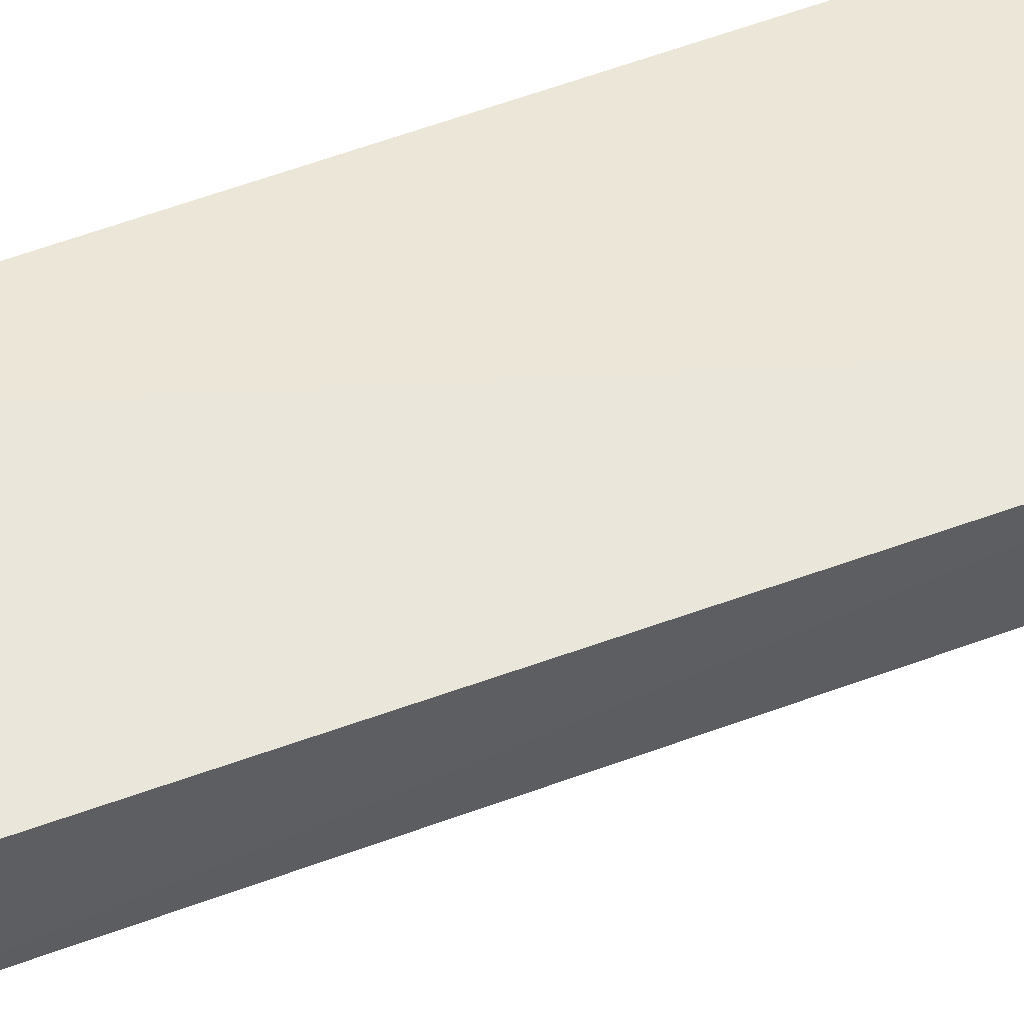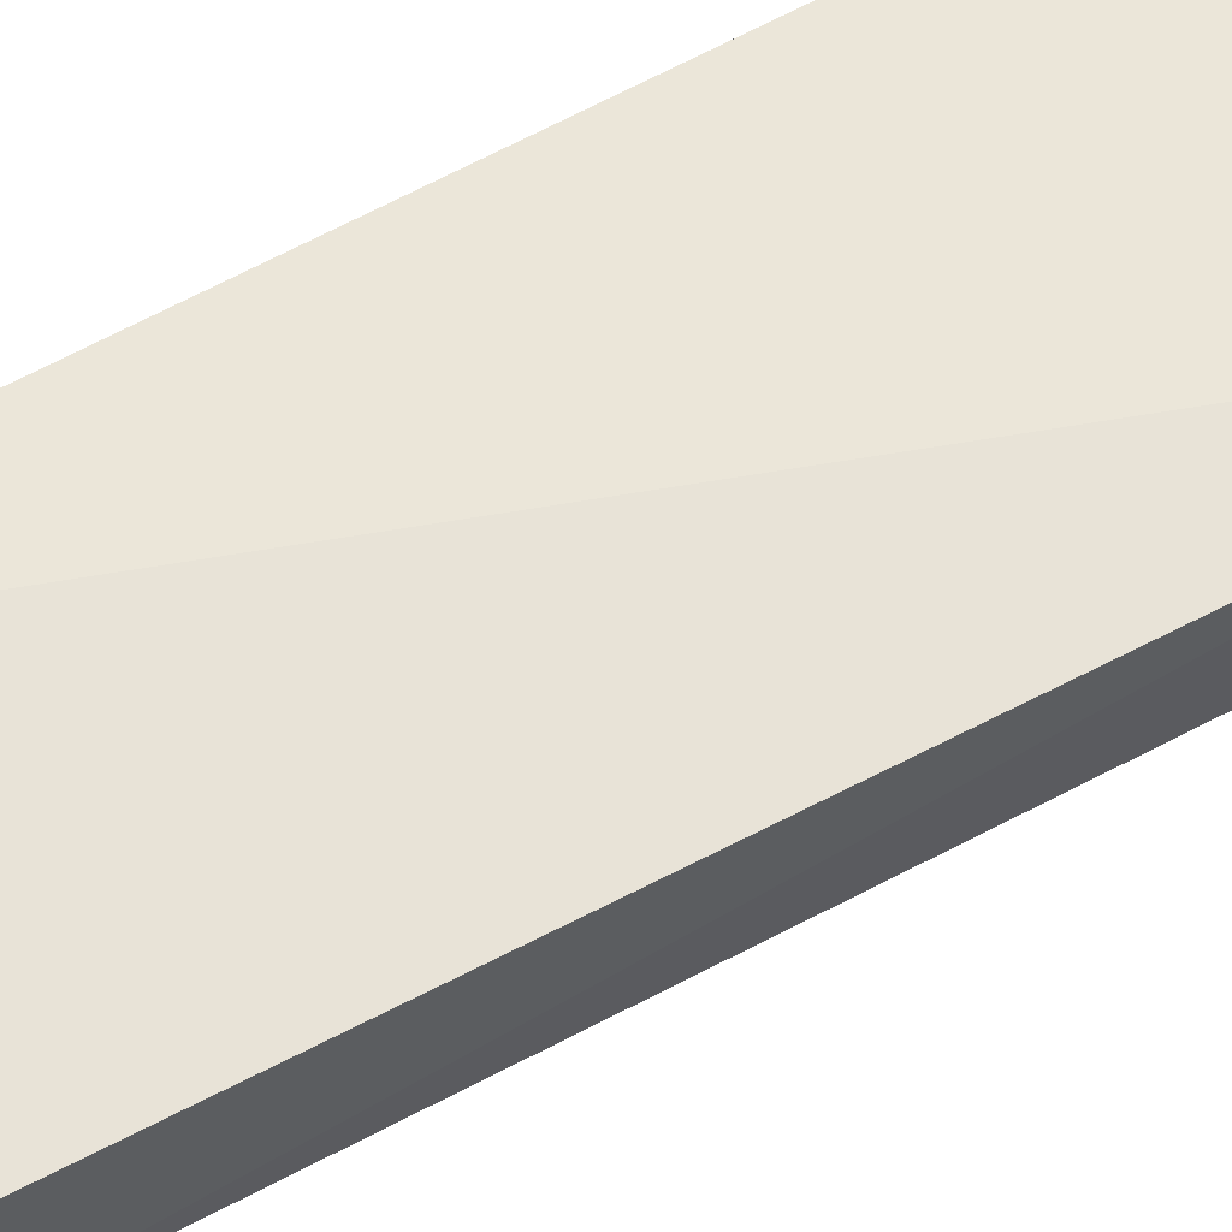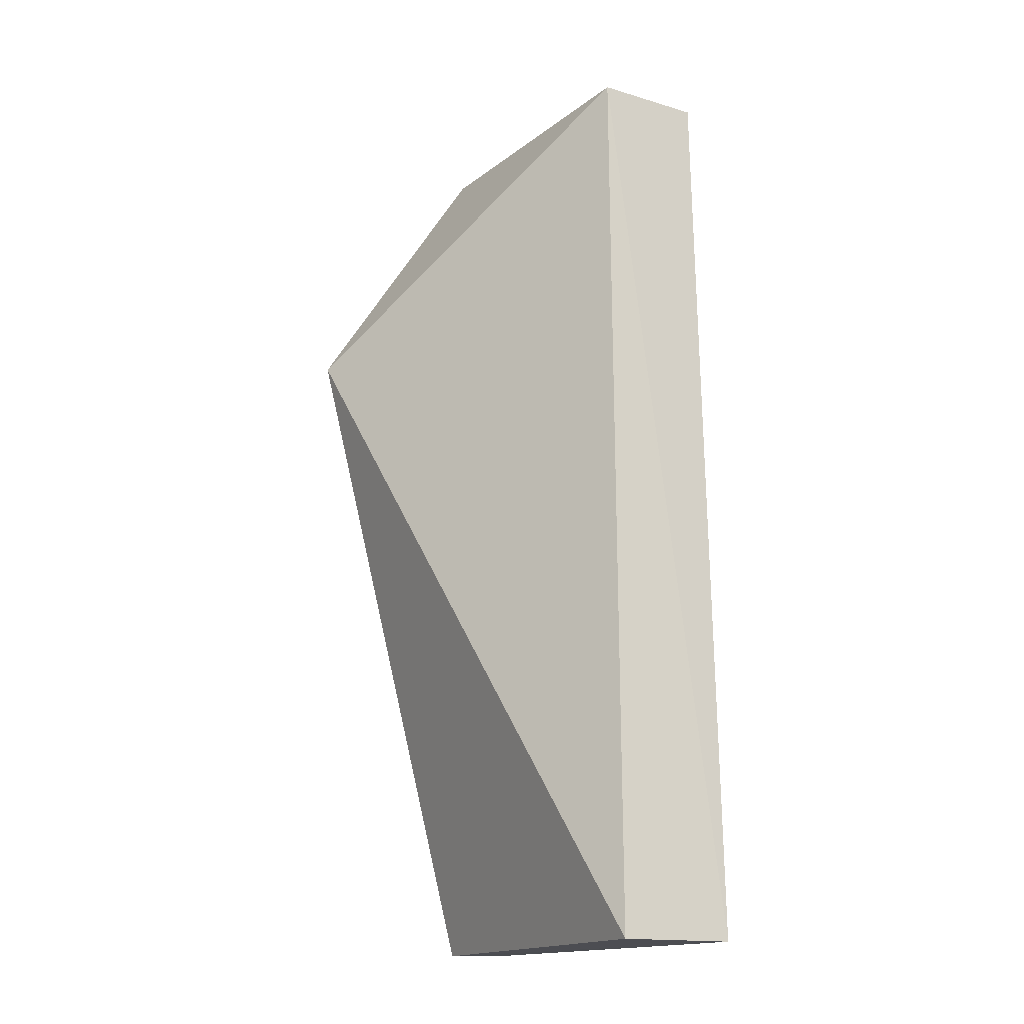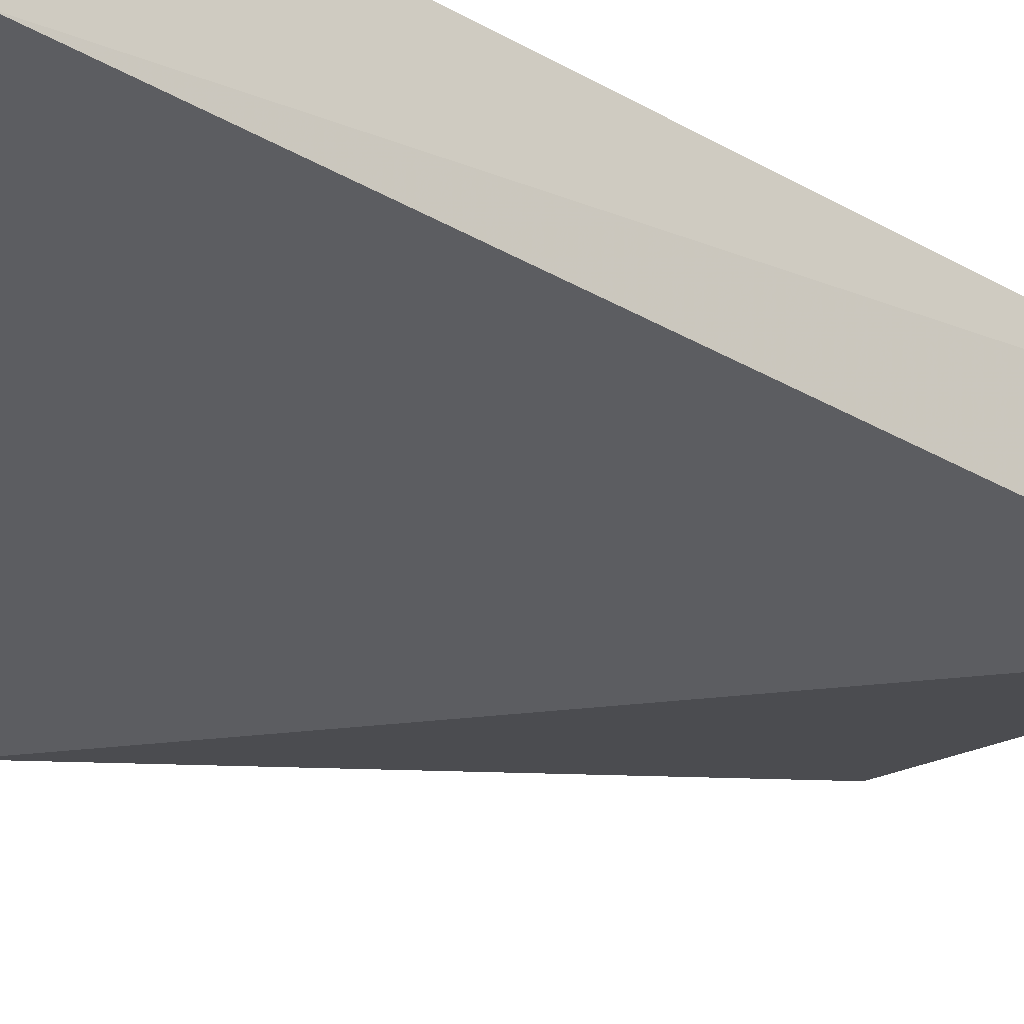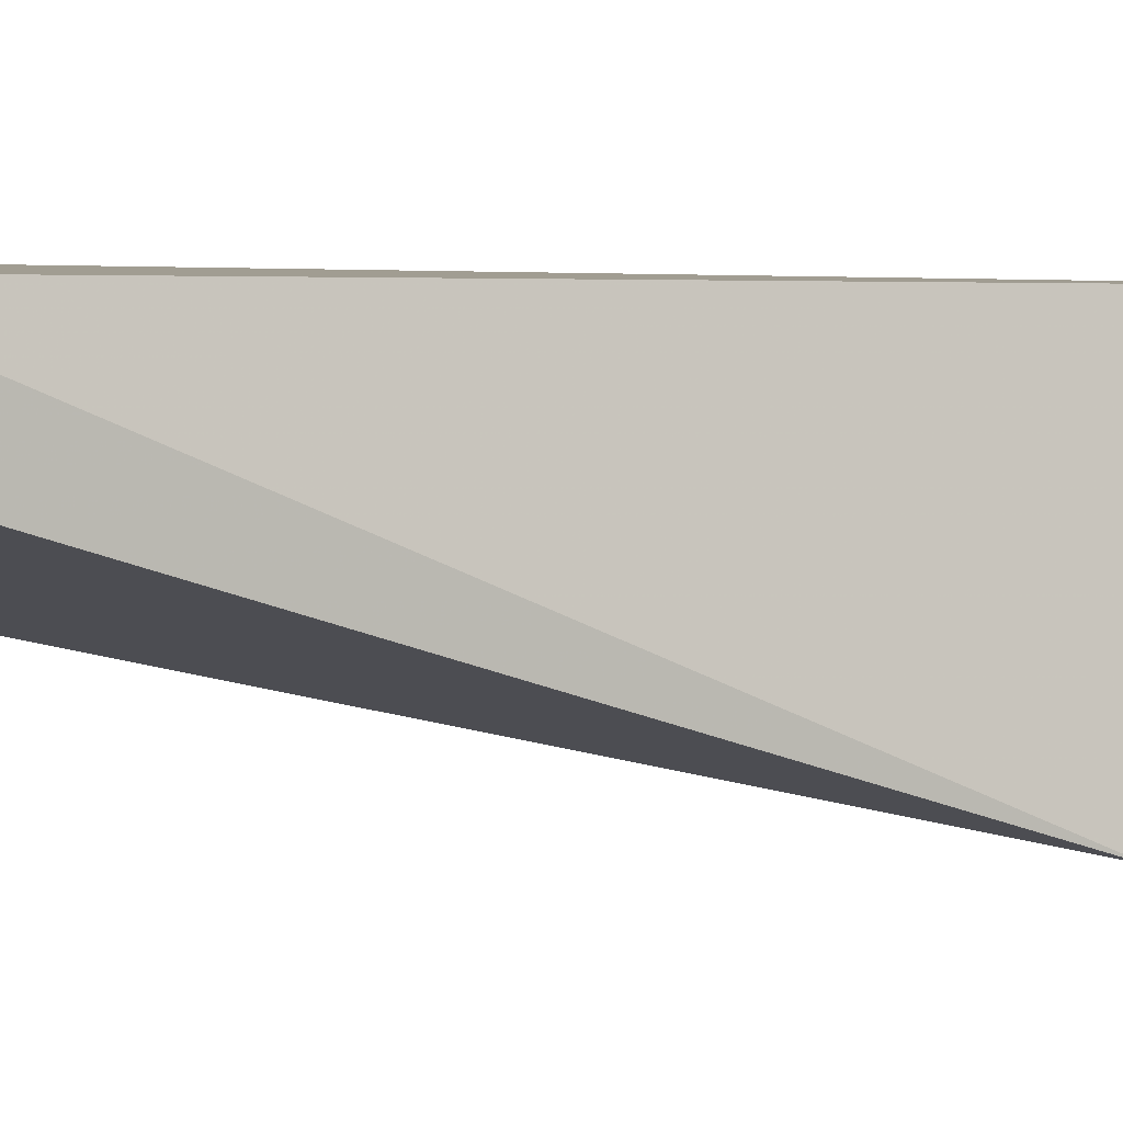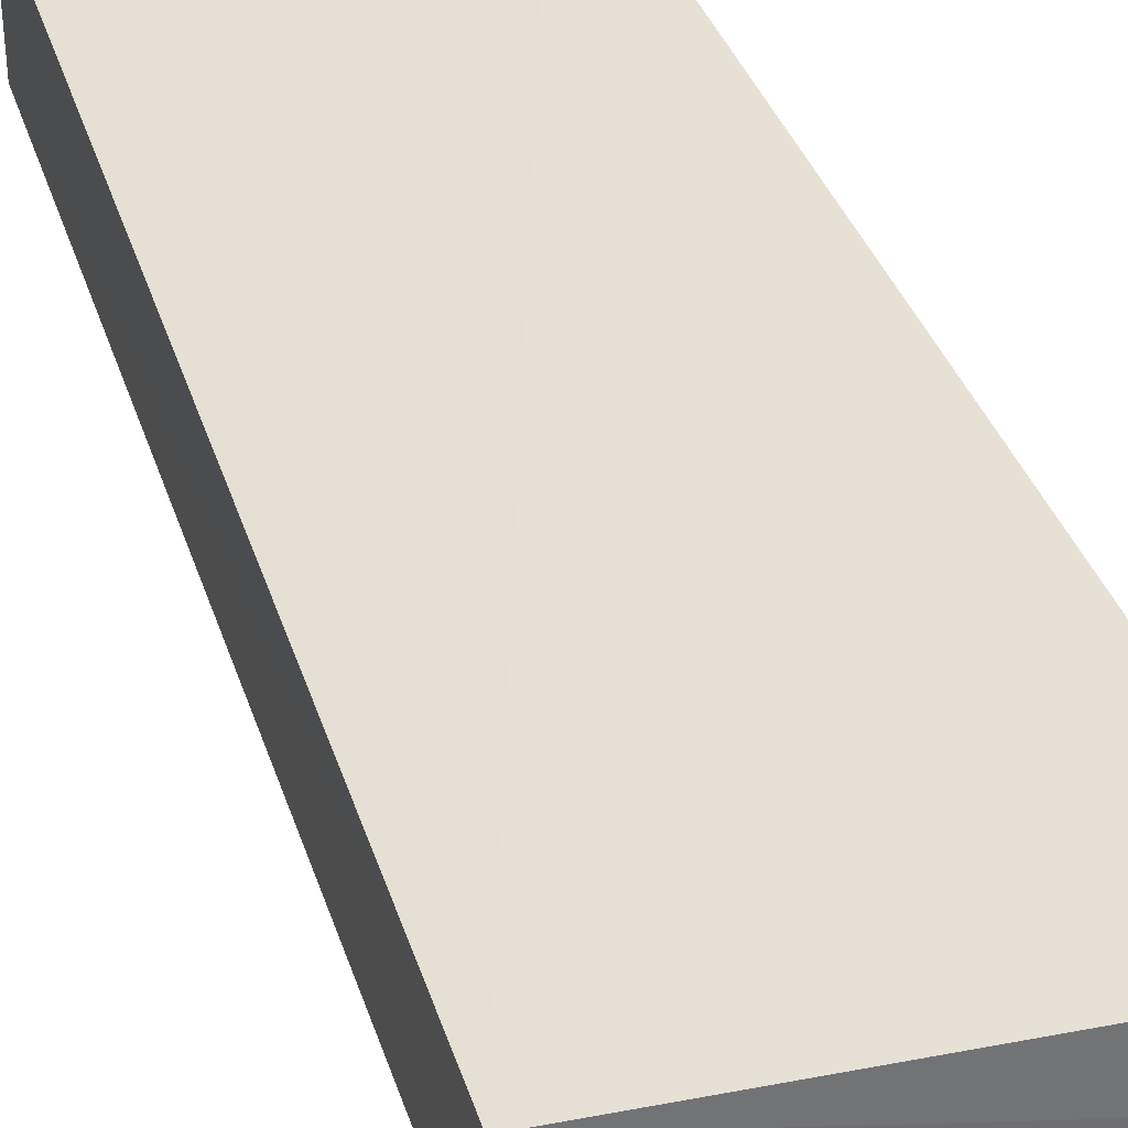
<metadata>
{"format":"obj","ext":"obj","renderer":"f3d","projection":"perspective","resolution":1024,"background":"white","views":[{"elev":55.1,"azim":-112.8,"up":"+Z"},{"elev":62.3,"azim":-119.5,"up":"+Z"},{"elev":-18.0,"azim":-122.8,"up":"+Y"},{"elev":-25.8,"azim":-134.0,"up":"+Z"},{"elev":-1.7,"azim":58.6,"up":"+Z"},{"elev":37.8,"azim":-18.2,"up":"+Z"}]}
</metadata>
<code>
v -0.05358 0.02682 0.01586
v -0.05231 -0.01591 0.01394
v -0.05193 0.01442 0.003076
v -0.05258 -0.01606 0.01087
v -0.06873 -0.01628 0.0156
v -0.06764 0.02622 0.01055
v -0.06848 -0.01639 0.01007
v -0.06762 0.02641 0.01575
v -0.05374 0.02656 0.01036
f 1 2 3
f 3 2 4
f 5 2 1
f 5 4 2
f 7 3 4
f 7 4 5
f 7 6 3
f 7 5 6
f 8 6 5
f 8 5 1
f 8 1 6
f 9 6 1
f 9 1 3
f 9 3 6

</code>
